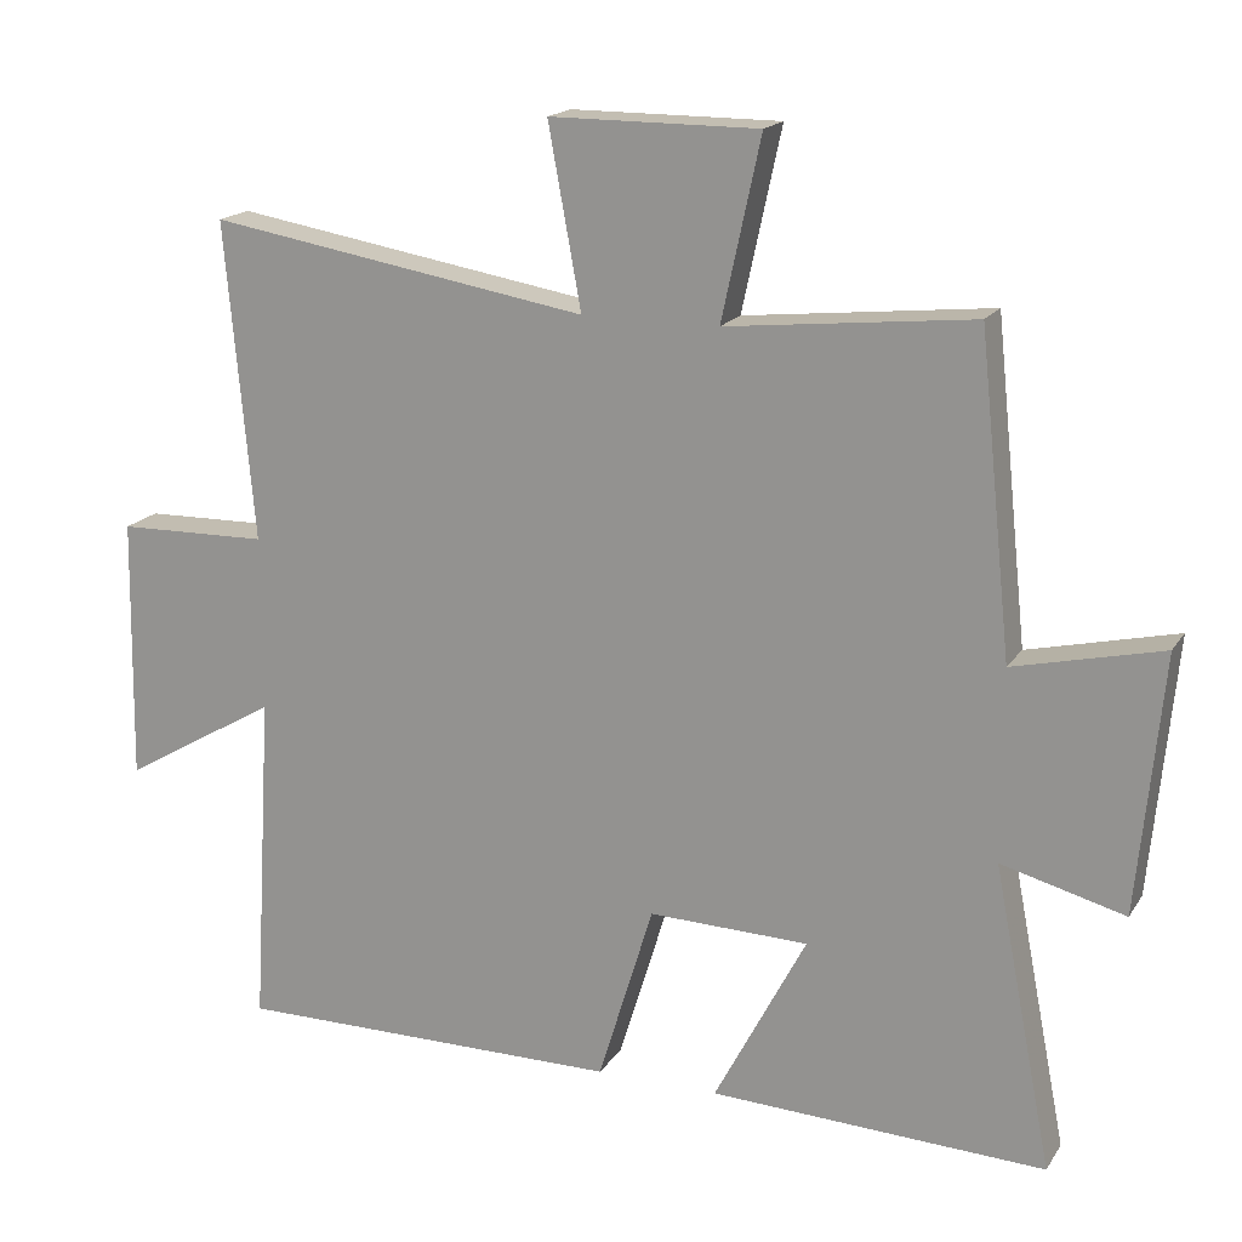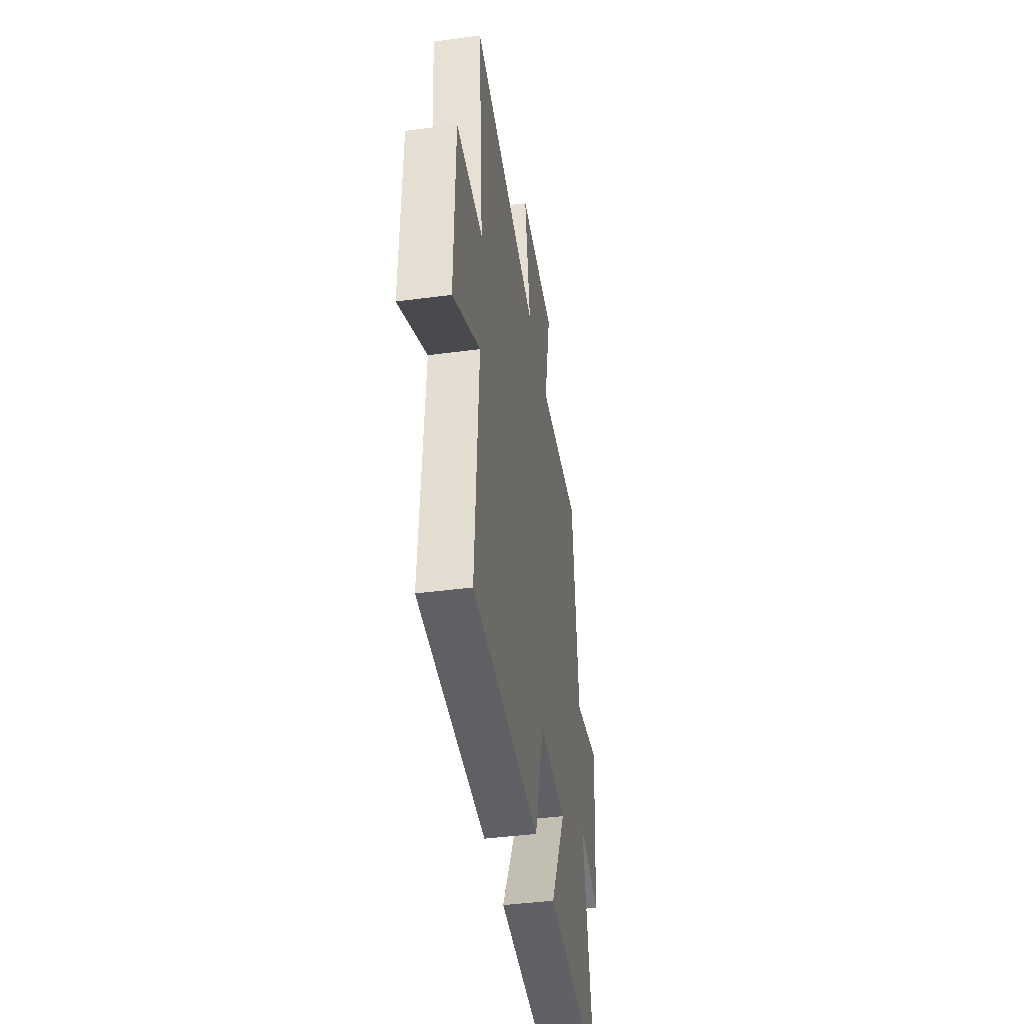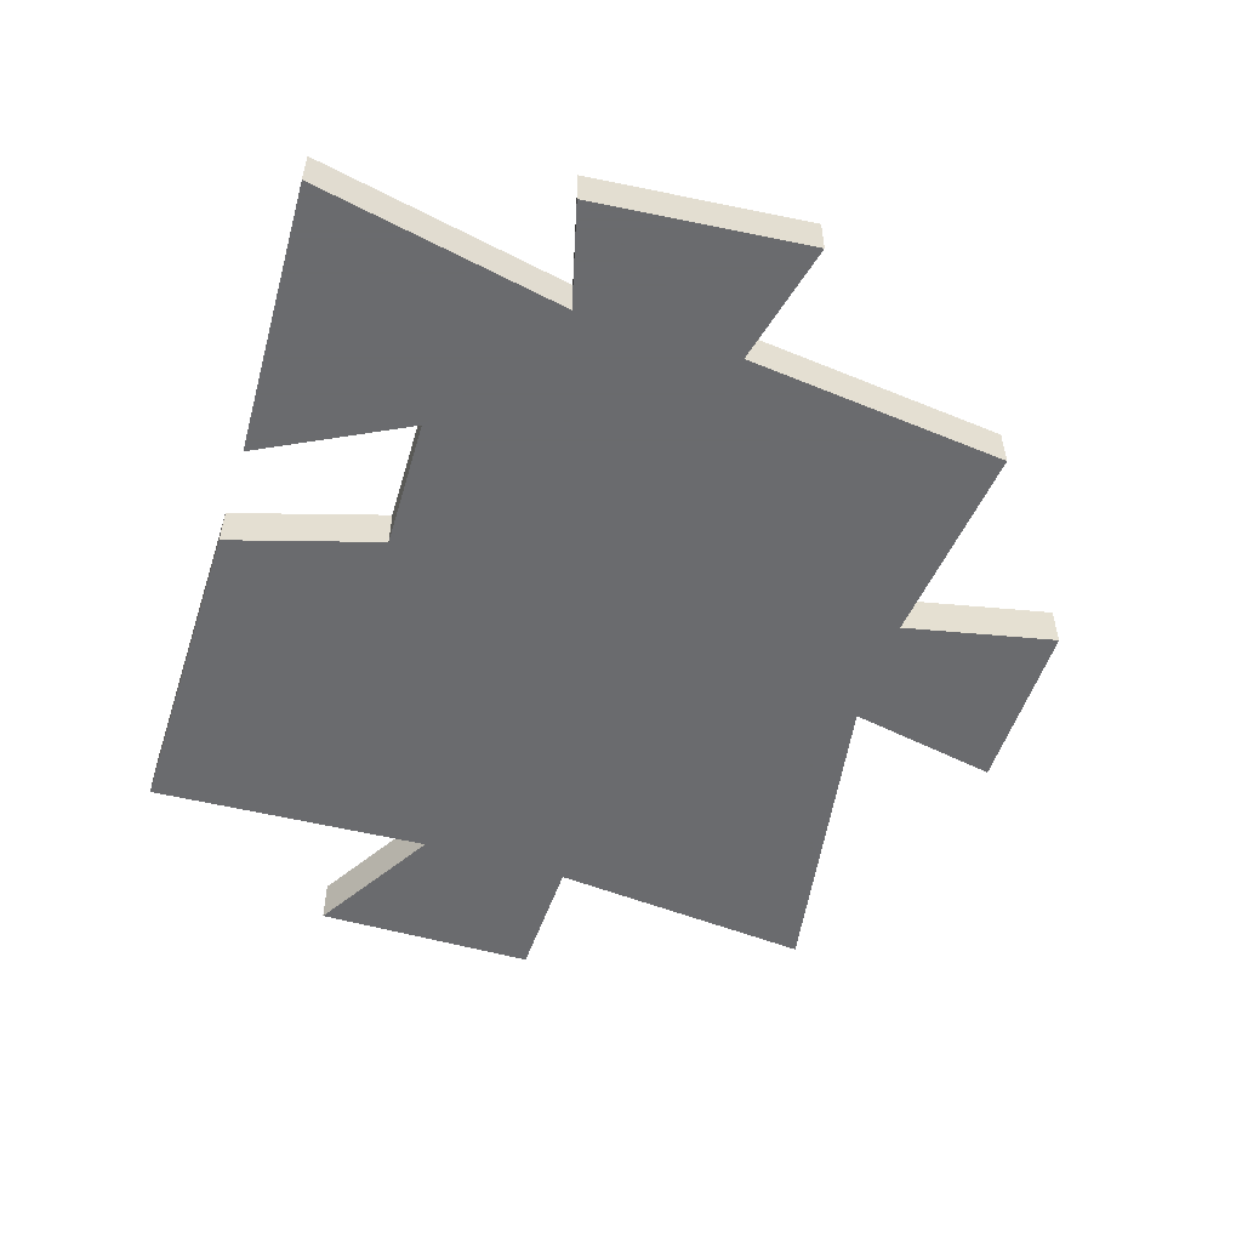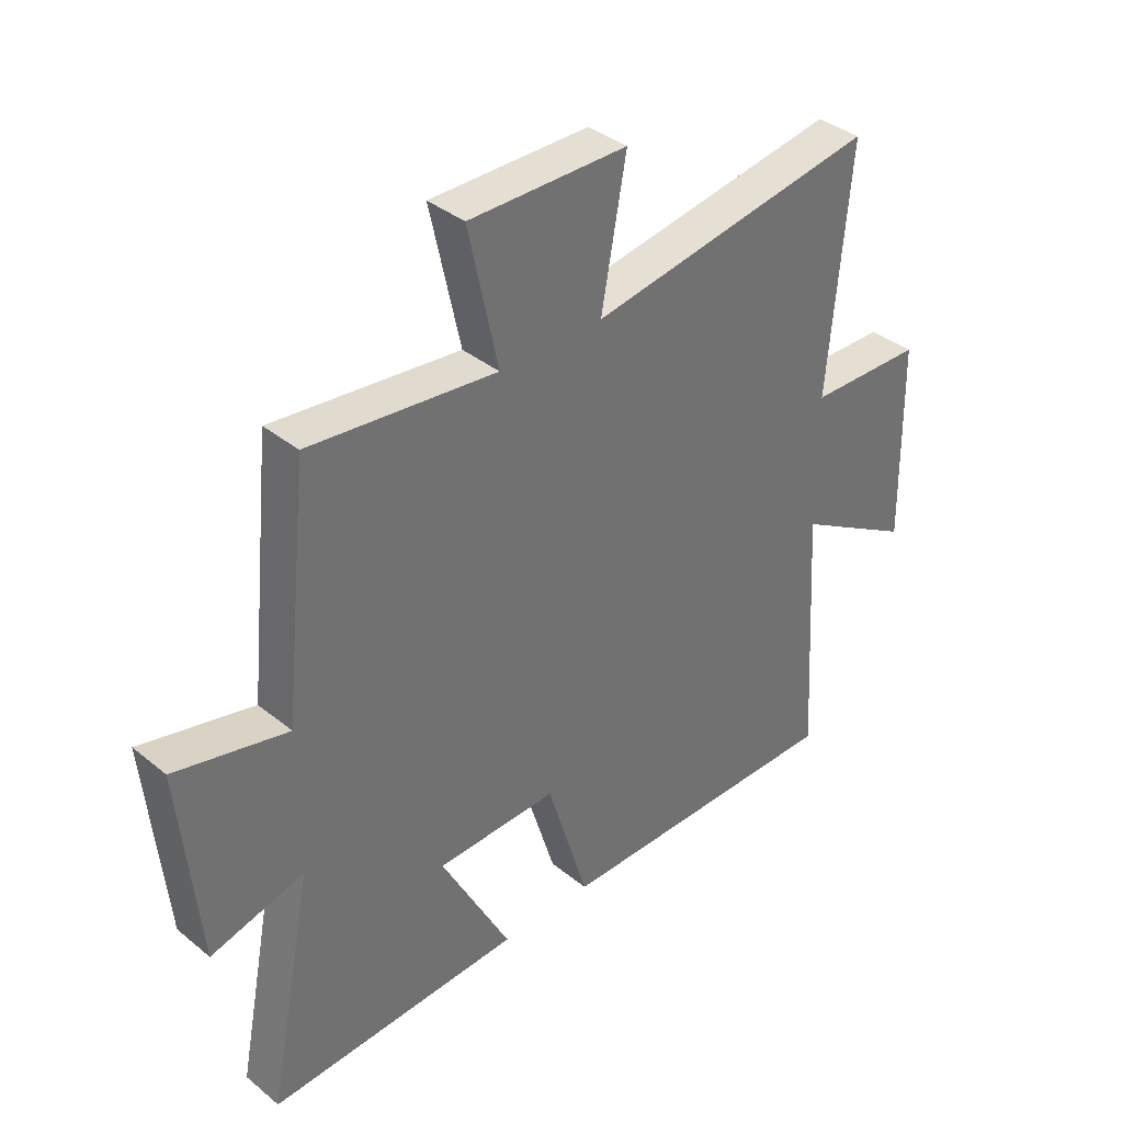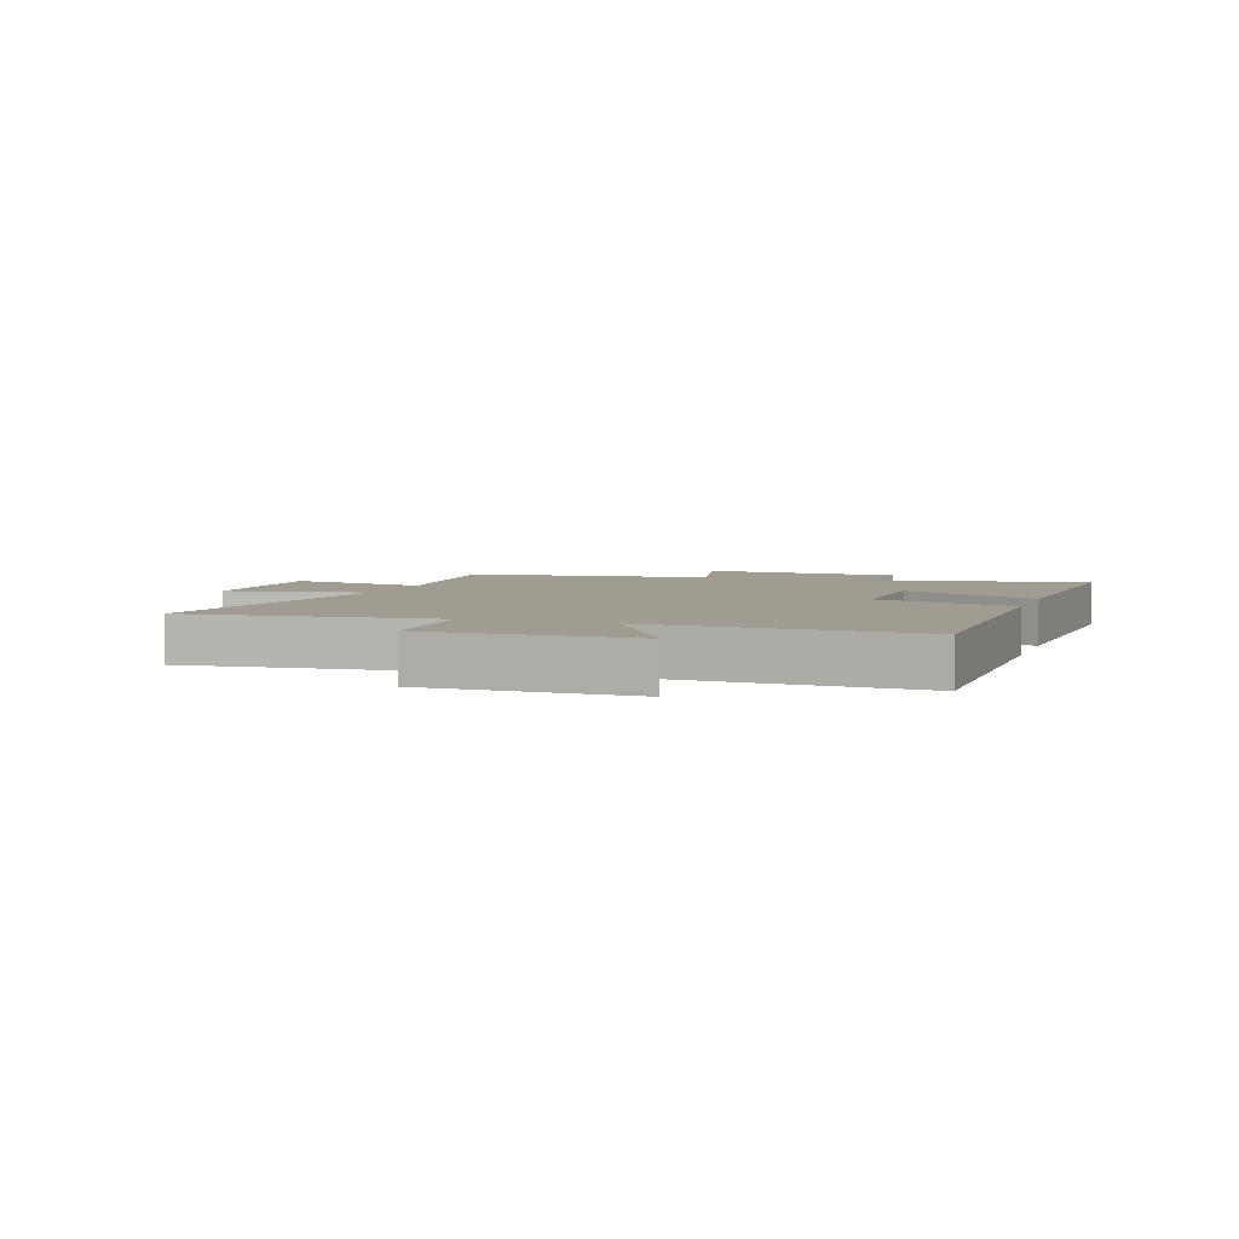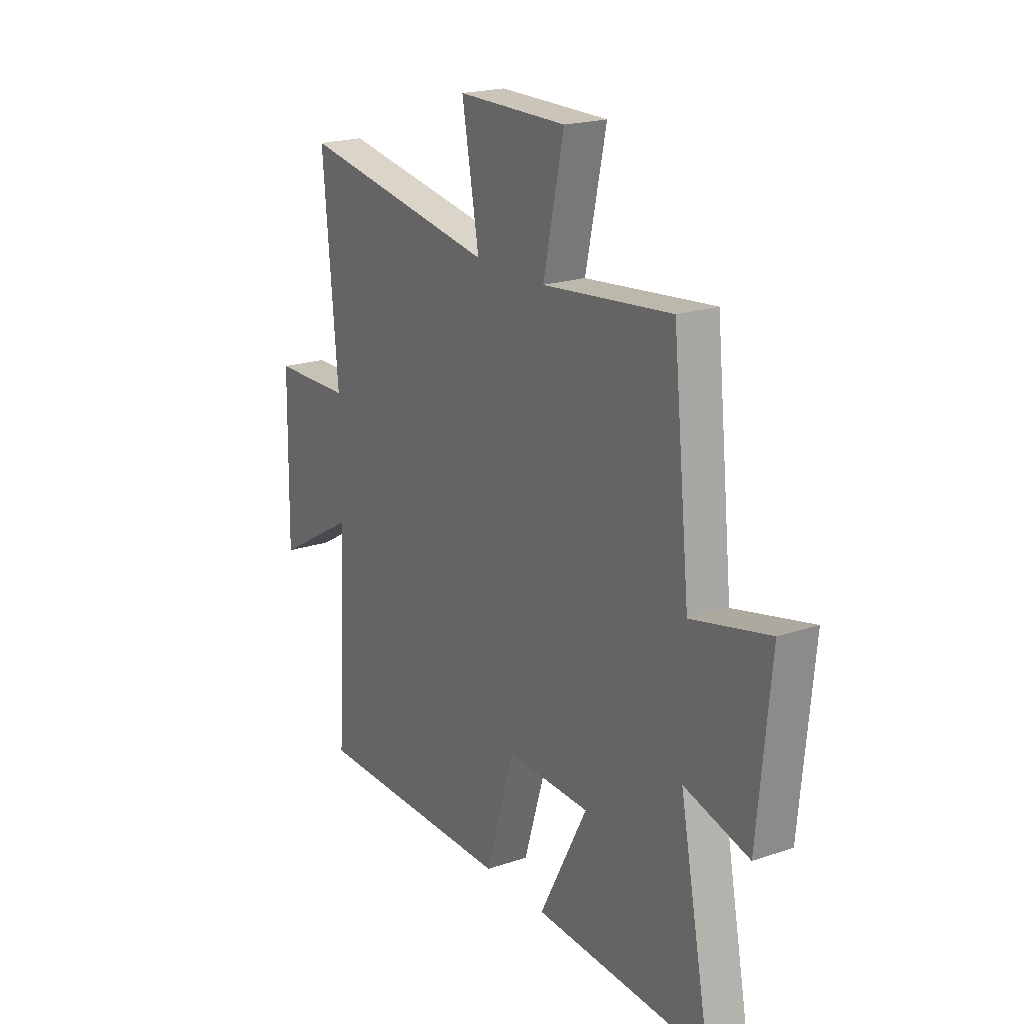
<metadata>
{"format":"obj","ext":"obj","renderer":"f3d","projection":"perspective","resolution":1024,"background":"white","views":[{"elev":17.5,"azim":-157.3,"up":"+Z"},{"elev":-43.1,"azim":98.9,"up":"+Z"},{"elev":-53.3,"azim":-107.9,"up":"+Y"},{"elev":37.1,"azim":-43.8,"up":"+Z"},{"elev":4.4,"azim":108.7,"up":"+Y"},{"elev":20.4,"azim":-121.5,"up":"+Z"}]}
</metadata>
<code>
v 0.537 0.07 0.583
v 0.5 0.07 0.169
v 0.697 0.07 0.165
v 0.703 0.07 -0.179
v 0.5 0.07 -0.061
v 0.526 0.07 -0.501
v 0.02 0.07 -0.5
v -0.052 0.07 -0.265
v -0.26 0.07 -0.271
v -0.14 0.07 -0.5
v -0.577 0.07 -0.519
v -0.5 0.07 -0.125
v -0.661 0.07 -0.168
v -0.693 0.07 0.168
v -0.5 0.07 0.123
v -0.457 0.07 0.534
v -0.136 0.07 0.5
v -0.187 0.07 0.735
v 0.085 0.07 0.735
v 0.042 0.07 0.5
v 0.537 0 0.583
v 0.5 0 0.169
v 0.697 0 0.165
v 0.703 0 -0.179
v 0.5 0 -0.061
v 0.526 0 -0.501
v 0.02 0 -0.5
v -0.052 0 -0.265
v -0.26 0 -0.271
v -0.14 0 -0.5
v -0.577 0 -0.519
v -0.5 0 -0.125
v -0.661 0 -0.168
v -0.693 0 0.168
v -0.5 0 0.123
v -0.457 0 0.534
v -0.136 0 0.5
v -0.187 0 0.735
v 0.085 0 0.735
v 0.042 0 0.5
f 17 18 19 20
f 15 16 17
f 15 17 20
f 12 13 14 15
f 20 1 2
f 15 20 2
f 12 15 2
f 9 10 11 12
f 12 2 3
f 9 12 3
f 8 9 3
f 5 6 7 8
f 3 4 5
f 3 5 8
f 40 39 38 37
f 37 36 35
f 40 37 35
f 35 34 33 32
f 22 21 40
f 22 40 35
f 22 35 32
f 32 31 30 29
f 23 22 32
f 23 32 29
f 23 29 28
f 28 27 26 25
f 25 24 23
f 28 25 23
f 1 21 22 2
f 2 22 23 3
f 3 23 24 4
f 4 24 25 5
f 5 25 26 6
f 6 26 27 7
f 7 27 28 8
f 8 28 29 9
f 9 29 30 10
f 10 30 31 11
f 11 31 32 12
f 12 32 33 13
f 13 33 34 14
f 14 34 35 15
f 15 35 36 16
f 16 36 37 17
f 17 37 38 18
f 18 38 39 19
f 19 39 40 20
f 20 40 21 1

</code>
